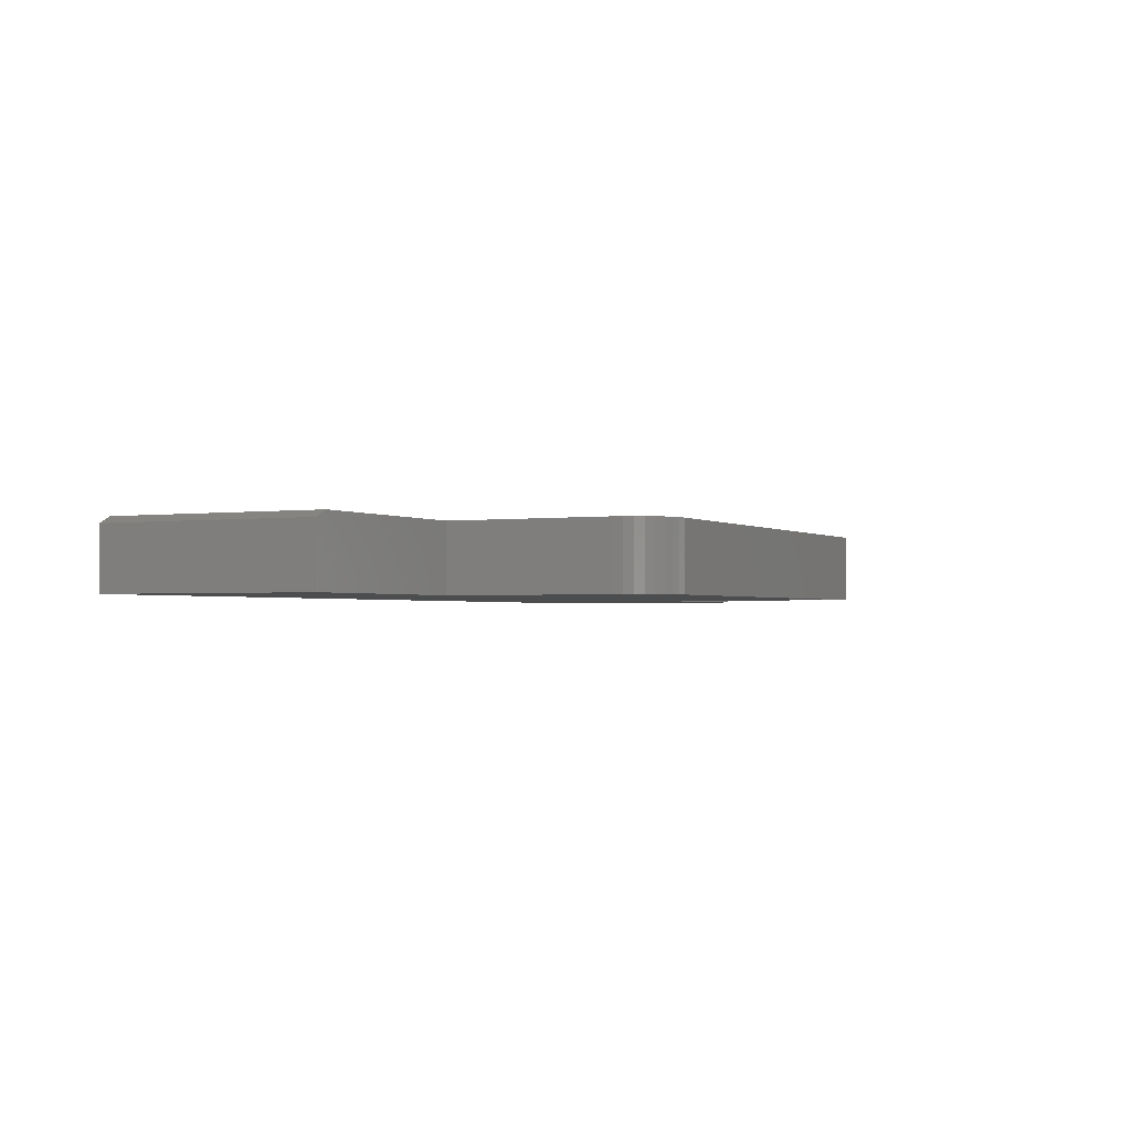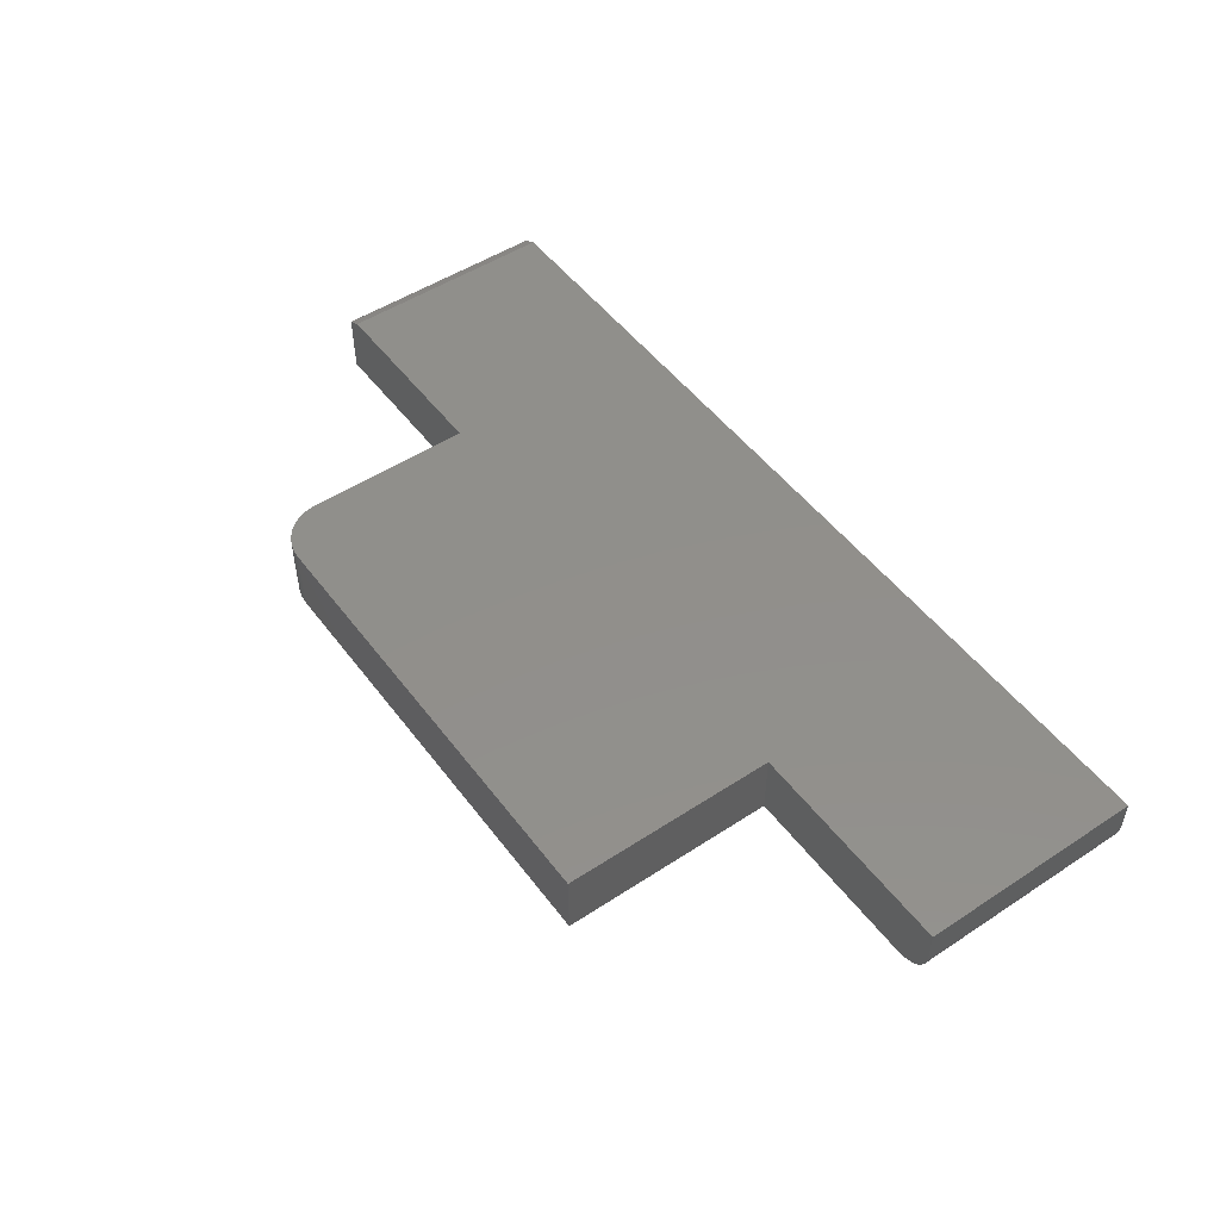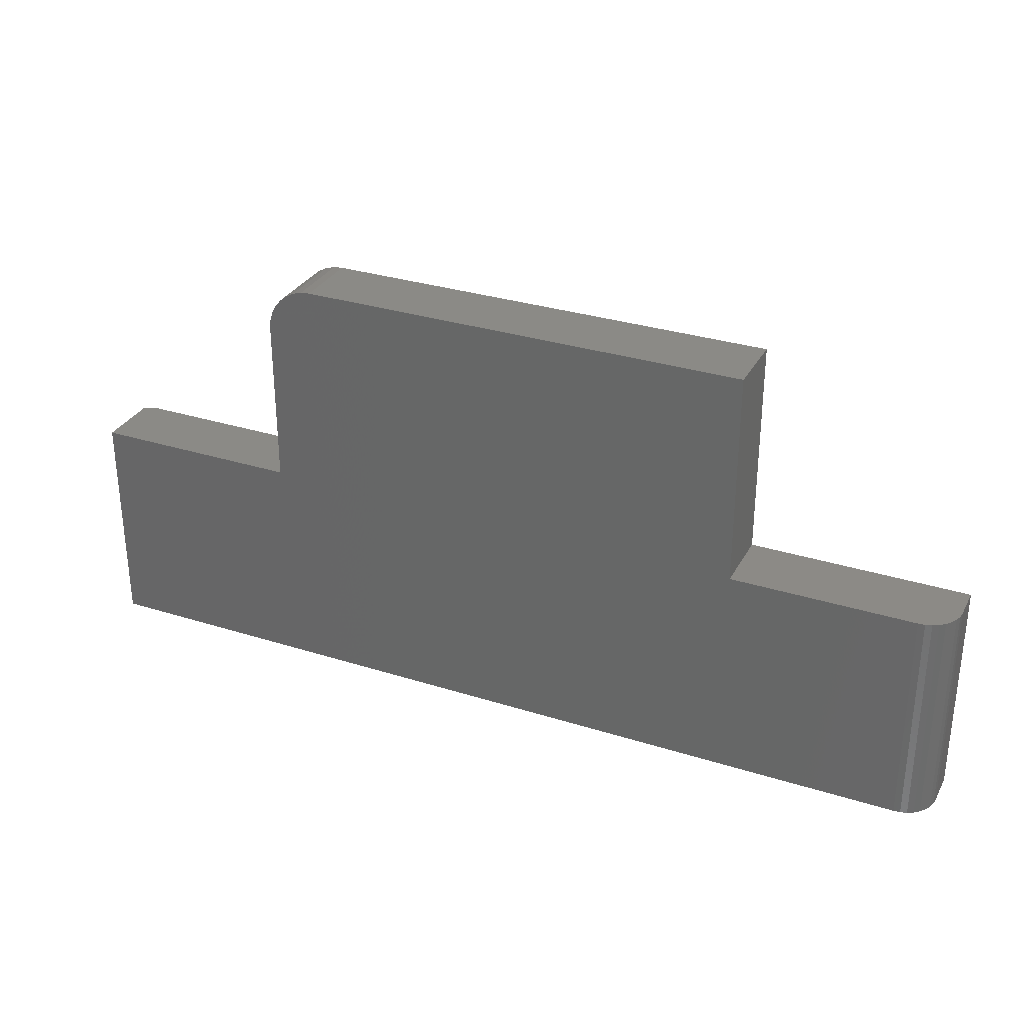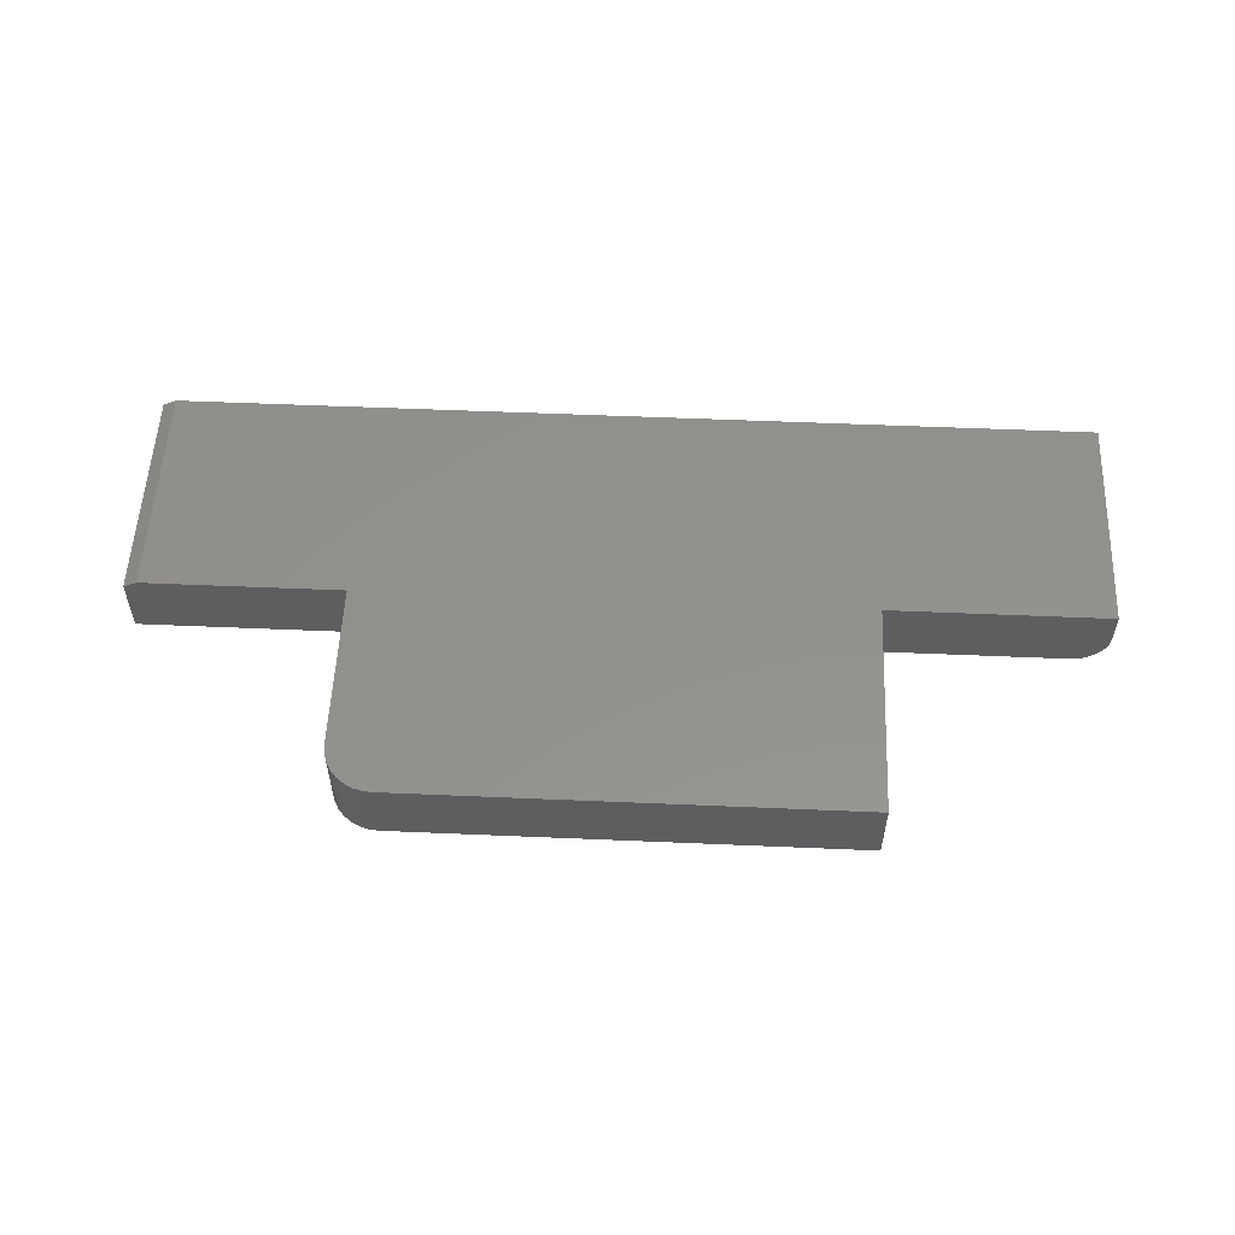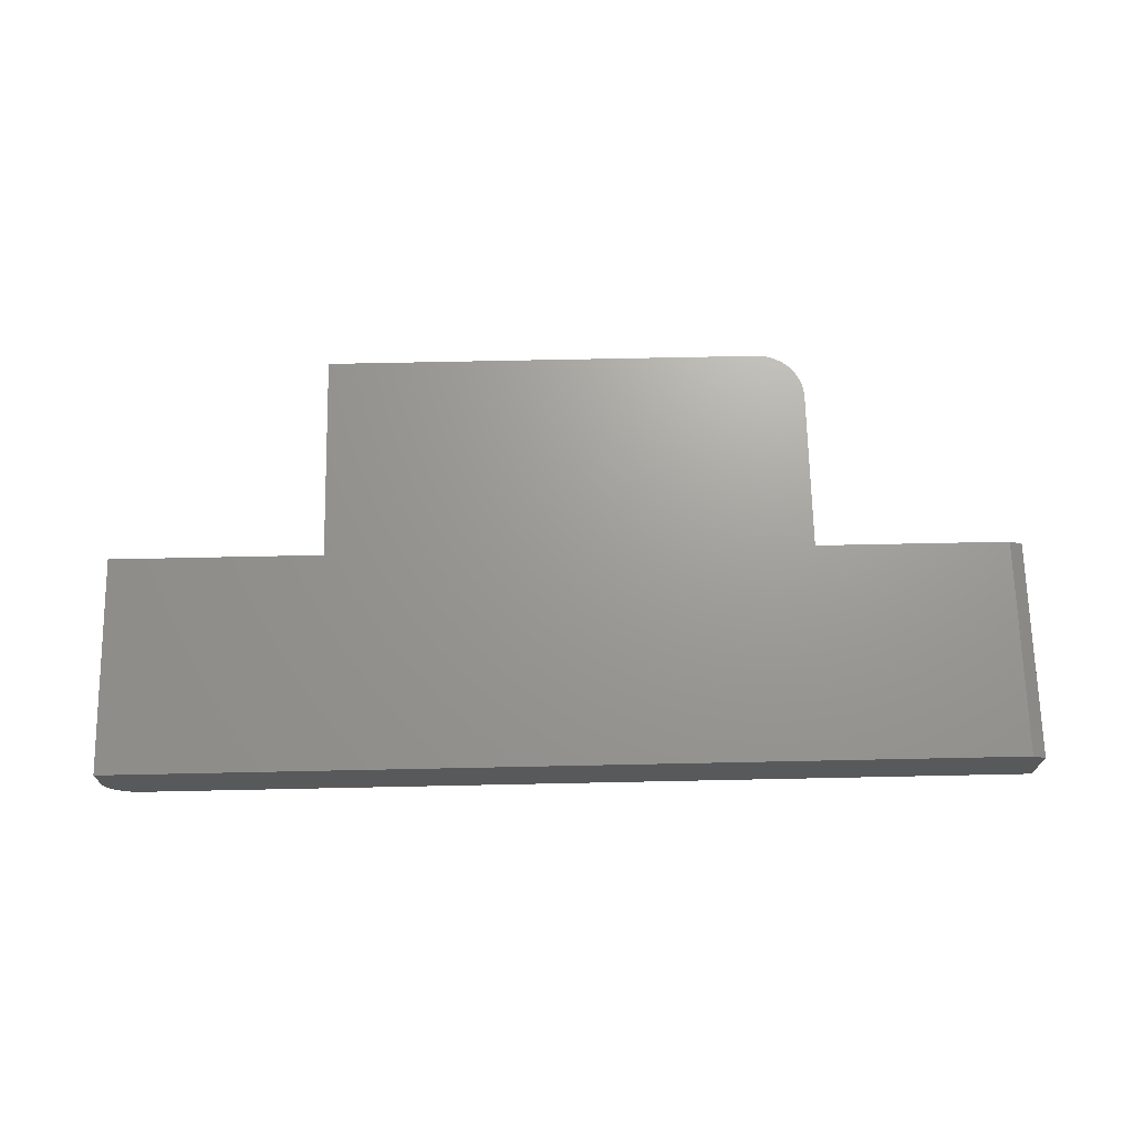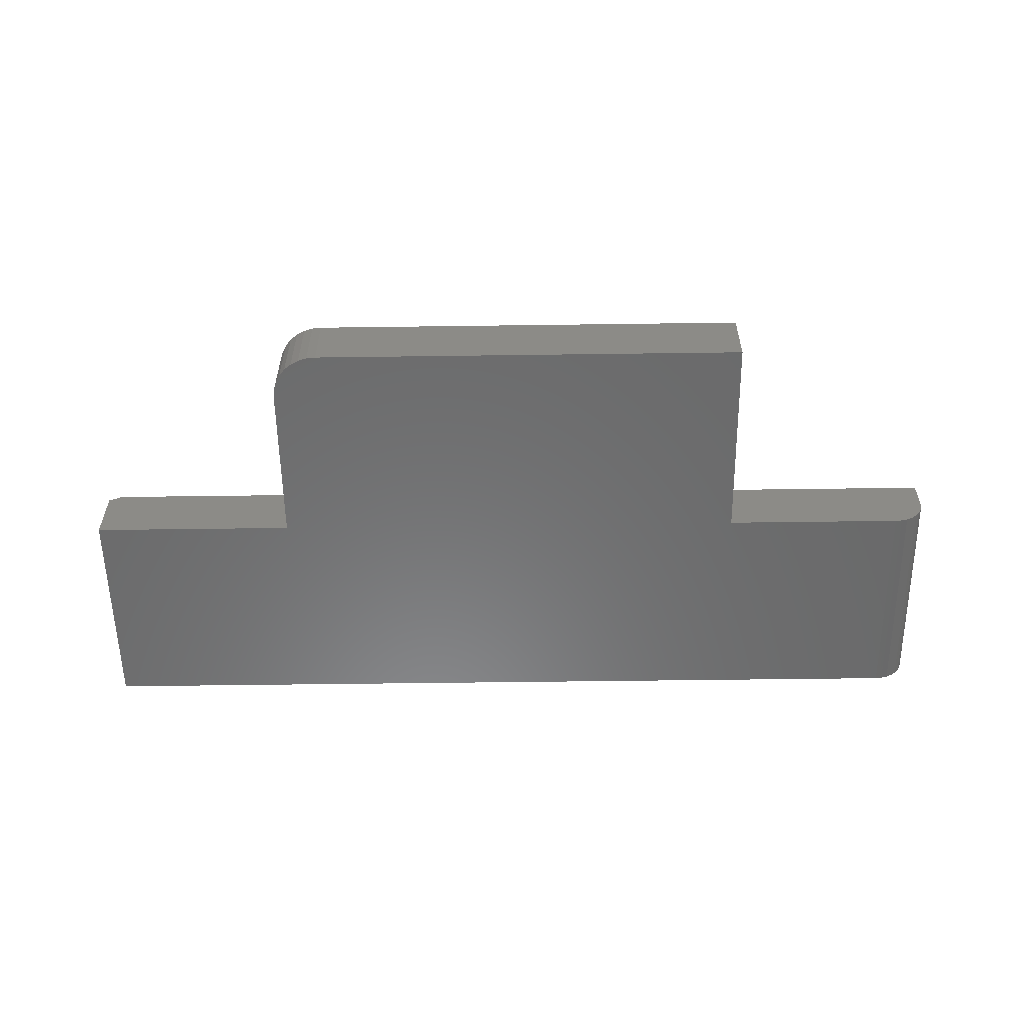
<metadata>
{"format":"stl","ext":"stl","renderer":"f3d","projection":"perspective","resolution":1024,"background":"white","views":[{"elev":-1.7,"azim":-63.5,"up":"+Y"},{"elev":50.4,"azim":54.3,"up":"+Y"},{"elev":31.2,"azim":24.3,"up":"+Z"},{"elev":54.9,"azim":2.6,"up":"+Y"},{"elev":69.3,"azim":178.8,"up":"+Y"},{"elev":-56.7,"azim":0.8,"up":"+Y"}]}
</metadata>
<code>
# stl→obj: 52 verts, 100 faces
v 0.3125 -0.03906 -0.2578
v 0.3117 -0.04668 -0.2578
v 0.3095 -0.05401 -0.2578
v -0.7344 -2.515e-17 -0.2578
v -0.75 -0.07812 -0.2578
v -0.75 -0.007812 -0.2578
v 0.3125 9.107e-17 -0.2578
v 0.3059 -0.06076 -0.2578
v 0.3011 -0.06668 -0.2578
v 0.2951 -0.07154 -0.2578
v 0.2884 -0.07515 -0.2578
v 0.2811 -0.07737 -0.2578
v 0.2734 -0.07812 -0.2578
v -0.75 -0.07812 -0.0005757
v -0.75 -0.007812 -0.0005757
v -0.5078 -0.07812 -0.0005757
v -0.5078 6.159e-33 -0.0005757
v -0.7344 -2.515e-17 -0.0005757
v 0.0625 6.332e-17 0.2461
v 0.0625 6.332e-17 -0.0005757
v -0.5078 1.301e-33 0.1914
v -0.5068 1.167e-19 0.2021
v -0.5036 4.622e-19 0.2124
v -0.4986 1.023e-18 0.2218
v -0.4918 1.778e-18 0.2301
v -0.4835 2.698e-18 0.2369
v -0.4741 3.748e-18 0.242
v -0.4638 4.887e-18 0.2451
v -0.4531 6.072e-18 0.2461
v 0.06645 6.376e-17 -0.0005757
v 0.3125 9.107e-17 -0.0005757
v 0.3011 -0.06668 -0.0005757
v 0.2884 -0.07515 -0.0005757
v 0.2951 -0.07154 -0.0005757
v 0.06645 -0.07812 -0.0005757
v 0.2734 -0.07812 -0.0005757
v 0.2811 -0.07737 -0.0005757
v 0.3059 -0.06076 -0.0005757
v 0.3095 -0.05401 -0.0005757
v 0.3117 -0.04668 -0.0005757
v 0.3125 -0.03906 -0.0005757
v 0.0625 -0.07812 0.2461
v -0.4531 -0.07812 0.2461
v -0.4638 -0.07812 0.2451
v -0.4741 -0.07812 0.242
v -0.4835 -0.07812 0.2369
v -0.4918 -0.07812 0.2301
v -0.4986 -0.07812 0.2218
v -0.5036 -0.07812 0.2124
v -0.5068 -0.07812 0.2021
v -0.5078 -0.07812 0.1914
v 0.0625 -0.07812 -0.0005757
f 1 2 3
f 4 5 6
f 7 1 3
f 7 3 8
f 7 8 9
f 7 9 10
f 7 10 11
f 7 11 12
f 7 12 13
f 7 13 5
f 7 5 4
f 14 15 5
f 5 15 6
f 16 17 14
f 14 17 18
f 14 18 15
f 19 20 17
f 19 17 21
f 19 21 22
f 19 22 23
f 19 23 24
f 19 24 25
f 19 25 26
f 19 26 27
f 19 27 28
f 19 28 29
f 4 18 17
f 4 17 20
f 4 20 30
f 4 30 31
f 4 31 7
f 15 18 6
f 6 18 4
f 32 33 34
f 30 35 36
f 30 36 37
f 30 37 31
f 37 33 32
f 37 32 38
f 37 38 39
f 37 39 40
f 37 40 41
f 37 41 31
f 1 7 41
f 41 7 31
f 42 43 44
f 42 44 45
f 42 45 46
f 42 46 47
f 42 47 48
f 42 48 49
f 42 49 50
f 42 50 51
f 42 51 16
f 42 16 52
f 5 13 36
f 5 36 35
f 5 35 52
f 5 52 16
f 5 16 14
f 1 41 2
f 2 41 40
f 2 40 3
f 3 40 39
f 3 39 8
f 8 39 38
f 8 38 9
f 9 38 32
f 9 32 10
f 10 32 34
f 10 34 11
f 11 34 33
f 11 33 12
f 12 33 37
f 12 37 13
f 13 37 36
f 35 30 52
f 52 30 20
f 51 21 16
f 16 21 17
f 52 20 42
f 42 20 19
f 42 19 43
f 43 19 29
f 21 51 22
f 22 51 50
f 22 50 23
f 23 50 49
f 23 49 24
f 24 49 48
f 24 48 25
f 25 48 47
f 25 47 26
f 26 47 46
f 26 46 27
f 27 46 45
f 27 45 28
f 28 45 44
f 28 44 29
f 29 44 43

</code>
